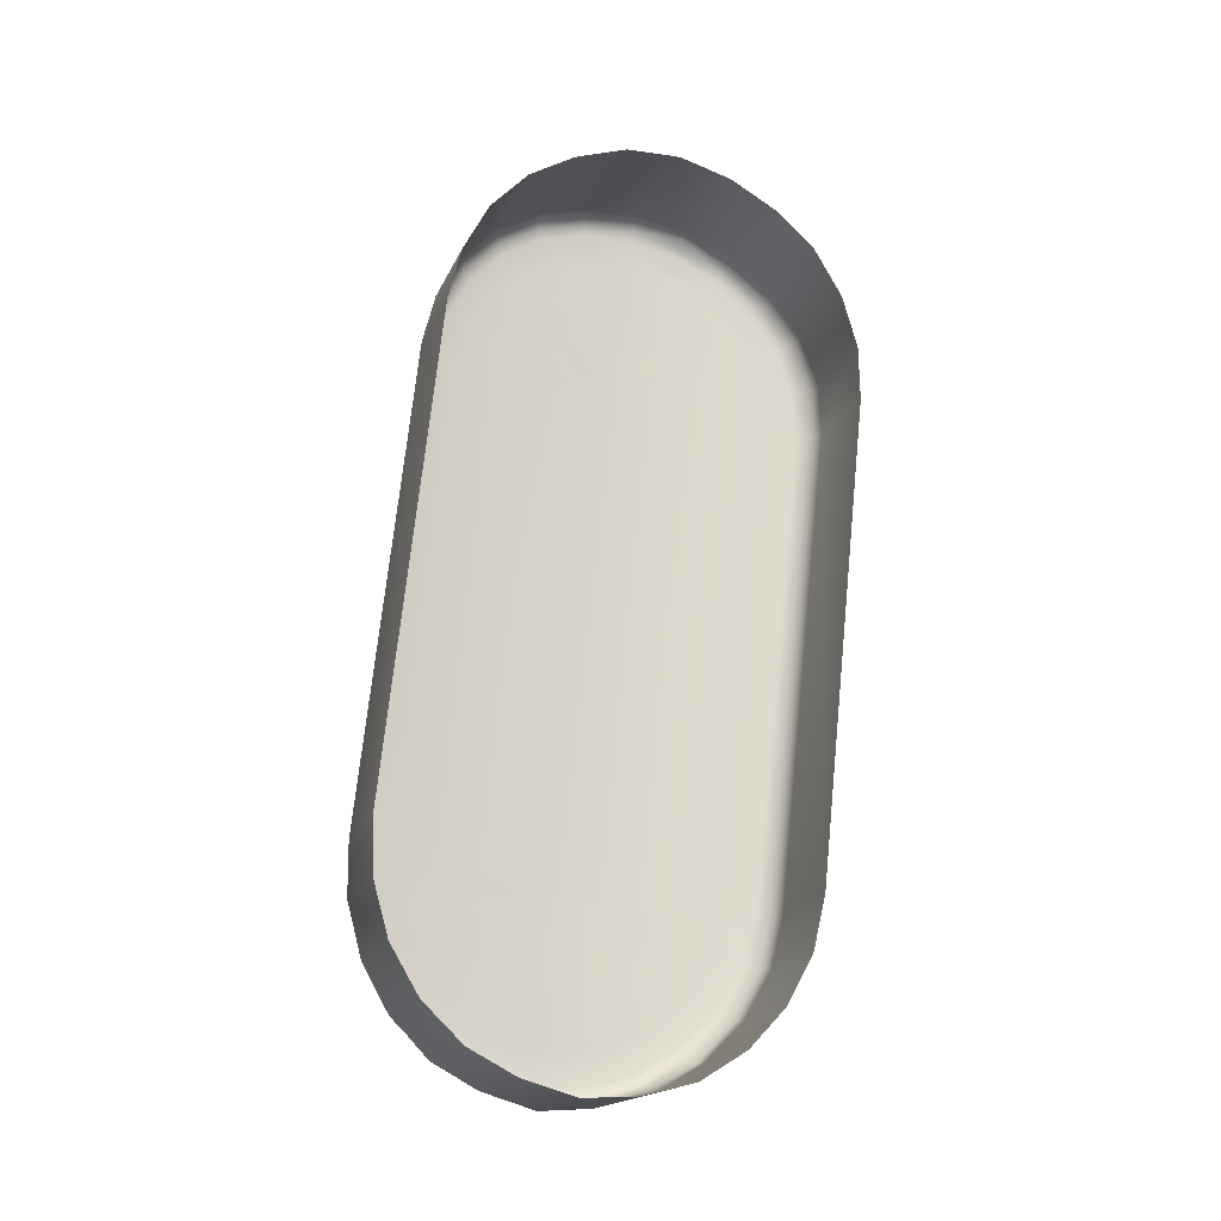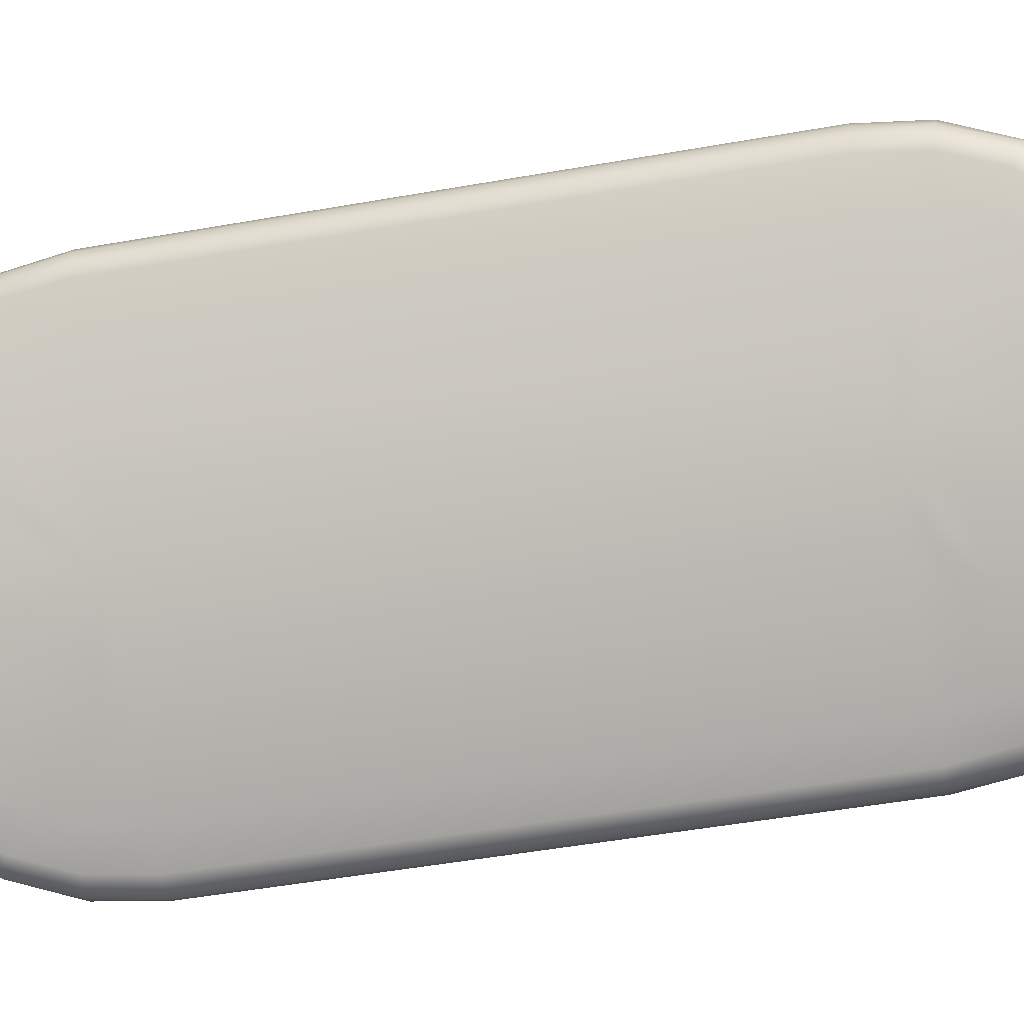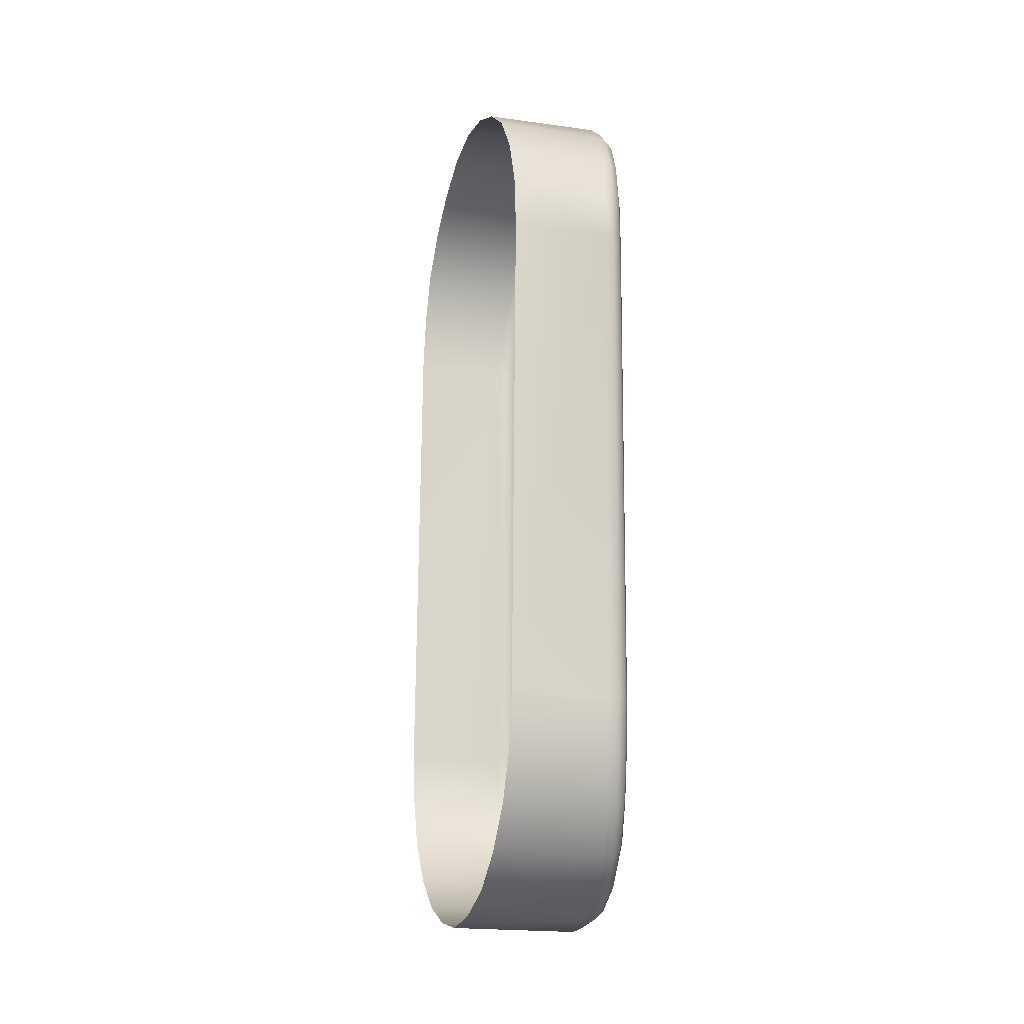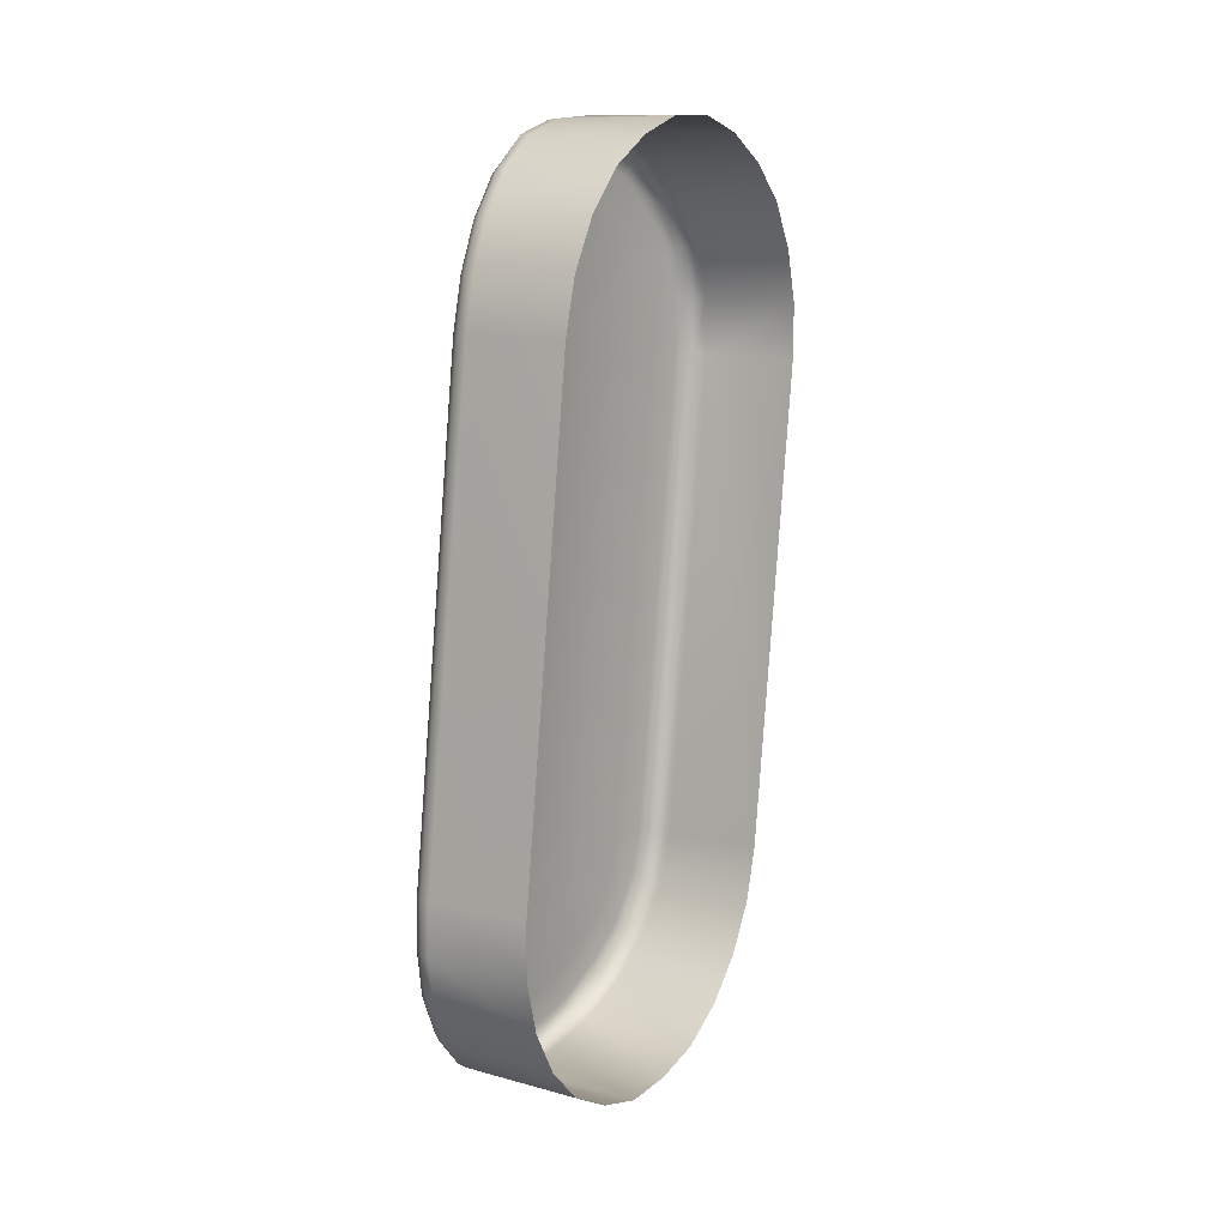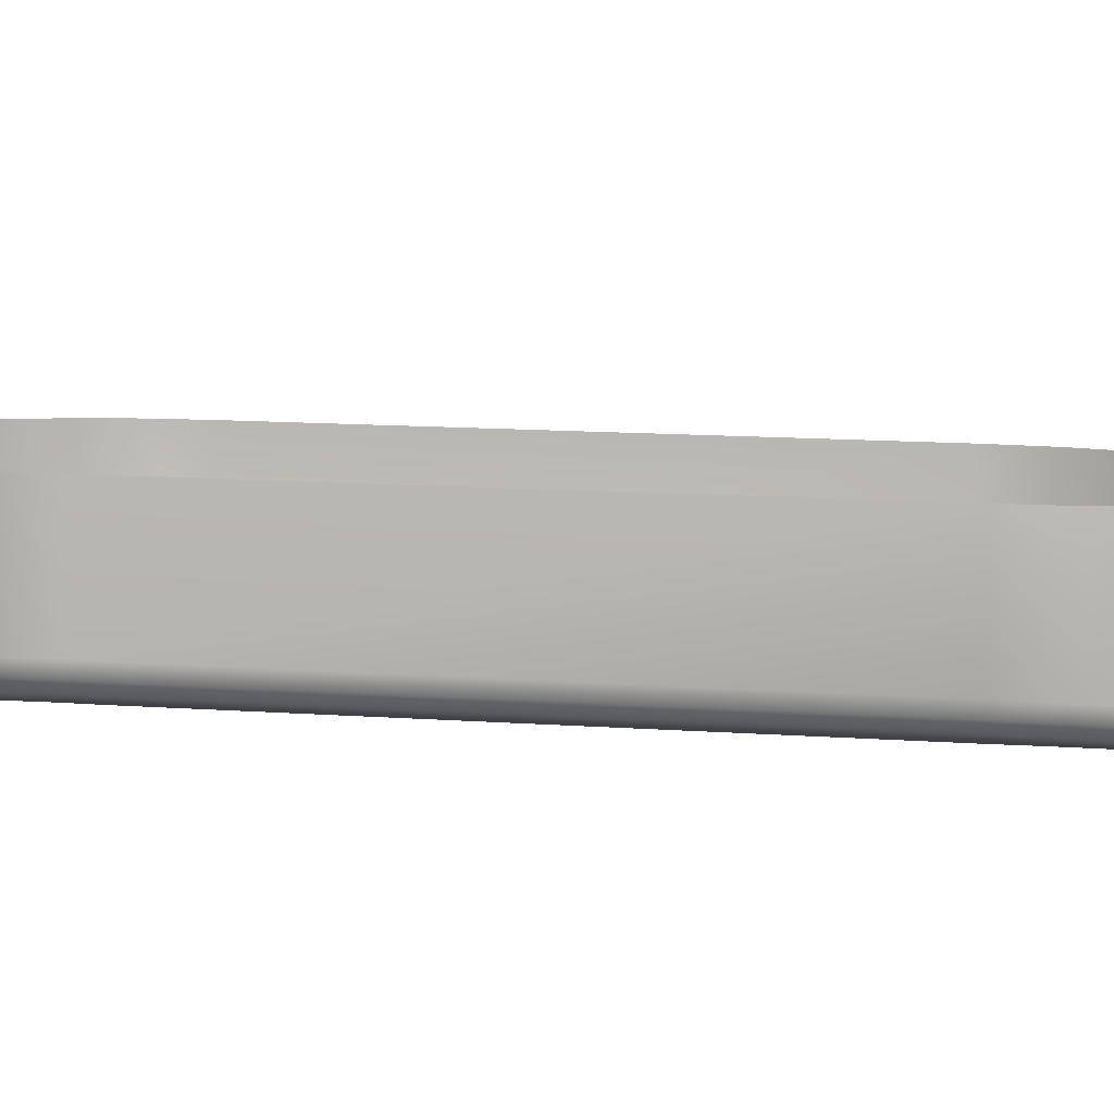
<metadata>
{"format":"obj","ext":"obj","renderer":"f3d","projection":"perspective","resolution":1024,"background":"white","views":[{"elev":-18.9,"azim":-132.6,"up":"+Z"},{"elev":-23.8,"azim":96.6,"up":"+Y"},{"elev":-22.9,"azim":-40.3,"up":"+Z"},{"elev":10.9,"azim":-172.9,"up":"+Z"},{"elev":71.9,"azim":90.2,"up":"+Y"}]}
</metadata>
<code>
o r_gripper_group1
v 0.01871 -0.006879 0.07808
v 0.02179 -0.008257 0.07813
v 0.02174 -0.008807 0.0764
v 0.01852 -0.007336 0.07637
v 0.02159 -0.009742 0.07492
v 0.01817 -0.008201 0.07485
v 0.02127 -0.01103 0.07373
v 0.01767 -0.009387 0.07364
v 0.02078 -0.01251 0.07294
v 0.01703 -0.01081 0.07284
v 0.02013 -0.01411 0.07244
v 0.01633 -0.01239 0.07237
v 0.01931 -0.01569 0.07258
v 0.0156 -0.014 0.07248
v 0.01845 -0.01716 0.07303
v 0.01488 -0.01554 0.07293
v 0.01758 -0.01842 0.07392
v 0.01424 -0.0169 0.07388
v 0.01685 -0.01943 0.07522
v 0.01372 -0.018 0.07518
v 0.01631 -0.02012 0.07677
v 0.01334 -0.01876 0.07676
v 0.01606 -0.02044 0.07846
v 0.01314 -0.01911 0.07848
v 0.01218 -0.02045 0.09435
v 0.01503 -0.02177 0.09442
v 0.01506 -0.02174 0.09619
v 0.01216 -0.0204 0.09616
v 0.01539 -0.02131 0.09792
v 0.01235 -0.01993 0.09787
v 0.01593 -0.02053 0.09945
v 0.0127 -0.01906 0.09939
v 0.01667 -0.01946 0.1007
v 0.01321 -0.01787 0.1005
v 0.01745 -0.01809 0.1016
v 0.01384 -0.01645 0.1014
v 0.01824 -0.01654 0.1019
v 0.01454 -0.01488 0.1019
v 0.01891 -0.01492 0.1018
v 0.01527 -0.01327 0.1018
v 0.01949 -0.01331 0.1013
v 0.01599 -0.01172 0.1012
v 0.01995 -0.01186 0.1004
v 0.01663 -0.01036 0.1004
v 0.02028 -0.01069 0.0991
v 0.01715 -0.009252 0.09906
v 0.02054 -0.00988 0.09748
v 0.01753 -0.008522 0.09748
v 0.02069 -0.009488 0.09582
v 0.01773 -0.008154 0.09576
v 0.01869 -0.006792 0.07983
v 0.02173 -0.008195 0.07986
v 0.02224 -0.009209 0.07824
v 0.02201 -0.01022 0.07839
v 0.02196 -0.0106 0.07709
v 0.0222 -0.009685 0.07672
v 0.0218 -0.0113 0.07602
v 0.02205 -0.01053 0.07535
v 0.02154 -0.01223 0.07516
v 0.02176 -0.01167 0.07432
v 0.02115 -0.01334 0.07453
v 0.0213 -0.01302 0.07354
v 0.02065 -0.01452 0.07419
v 0.02071 -0.01445 0.0732
v 0.02005 -0.01572 0.07423
v 0.01999 -0.01588 0.07323
v 0.01941 -0.01683 0.07458
v 0.01922 -0.01719 0.07363
v 0.0188 -0.0178 0.07532
v 0.01845 -0.01836 0.0745
v 0.01828 -0.01858 0.07622
v 0.01778 -0.01927 0.0756
v 0.01792 -0.0191 0.07737
v 0.01731 -0.01989 0.07706
v 0.01771 -0.01935 0.0787
v 0.01708 -0.0202 0.07858
v 0.01605 -0.02152 0.09452
v 0.01669 -0.02066 0.09464
v 0.01671 -0.02064 0.09597
v 0.01609 -0.02147 0.09612
v 0.01693 -0.02031 0.09722
v 0.01635 -0.02109 0.09766
v 0.01731 -0.01971 0.09839
v 0.01687 -0.02039 0.09899
v 0.01782 -0.01887 0.09929
v 0.0175 -0.0194 0.1001
v 0.01838 -0.01785 0.09997
v 0.01821 -0.01816 0.1009
v 0.01895 -0.01669 0.1002
v 0.01889 -0.01675 0.1012
v 0.01949 -0.01546 0.1002
v 0.01951 -0.01531 0.1012
v 0.01994 -0.01429 0.09986
v 0.02003 -0.01387 0.1007
v 0.02031 -0.01322 0.09911
v 0.02046 -0.01256 0.09988
v 0.0206 -0.01235 0.09809
v 0.02078 -0.01152 0.0987
v 0.02081 -0.01175 0.097
v 0.02102 -0.01076 0.09735
v 0.02093 -0.01145 0.09564
v 0.02117 -0.01043 0.09574
v 0.02218 -0.00912 0.0798
v 0.02198 -0.01016 0.07975
v 0.02155 -0.01183 0.07868
v 0.02149 -0.01208 0.07782
v 0.02136 -0.01254 0.07706
v 0.02115 -0.01315 0.07646
v 0.02087 -0.01387 0.0761
v 0.02052 -0.01467 0.07585
v 0.02014 -0.01547 0.07588
v 0.01974 -0.01622 0.07616
v 0.01936 -0.01687 0.07657
v 0.01904 -0.0174 0.07723
v 0.0188 -0.01775 0.07799
v 0.01869 -0.01792 0.07893
v 0.01766 -0.01925 0.09481
v 0.01767 -0.01921 0.09575
v 0.0178 -0.019 0.09656
v 0.01803 -0.01858 0.09735
v 0.01832 -0.01801 0.0979
v 0.01869 -0.01733 0.09835
v 0.01905 -0.01654 0.09858
v 0.01942 -0.01575 0.09851
v 0.01975 -0.01496 0.09829
v 0.02002 -0.01426 0.09779
v 0.02024 -0.01369 0.09715
v 0.0204 -0.01329 0.09634
v 0.0205 -0.01311 0.09549
v 0.02151 -0.01178 0.07955
v 0.02097 -0.0134 0.079
v 0.02094 -0.01354 0.07856
v 0.02086 -0.01374 0.07818
v 0.02075 -0.01405 0.07787
v 0.0206 -0.01442 0.07763
v 0.02042 -0.01482 0.07758
v 0.02023 -0.01522 0.07761
v 0.02004 -0.01558 0.07771
v 0.01987 -0.01591 0.0779
v 0.01972 -0.01619 0.0783
v 0.01961 -0.01637 0.07864
v 0.01954 -0.01645 0.07904
v 0.01853 -0.01777 0.09498
v 0.01852 -0.01777 0.09543
v 0.01857 -0.01765 0.09585
v 0.01868 -0.01743 0.09626
v 0.01881 -0.01715 0.09653
v 0.019 -0.0168 0.09676
v 0.01918 -0.01641 0.09685
v 0.01936 -0.016 0.0969
v 0.01953 -0.01561 0.09669
v 0.01968 -0.01526 0.09647
v 0.0198 -0.015 0.09617
v 0.01988 -0.01479 0.09578
v 0.01994 -0.01471 0.09535
v 0.02097 -0.01339 0.0794
v 0.02031 -0.01496 0.07924
v 0.01928 -0.01627 0.09518
v 0.02202 -0.008417 0.07984
v 0.02208 -0.008516 0.07815
v 0.02219 -0.008734 0.07982
v 0.02225 -0.008845 0.0782
v 0.02222 -0.00933 0.07659
v 0.02206 -0.009027 0.07646
v 0.02205 -0.01024 0.07512
v 0.02188 -0.009959 0.07501
v 0.02174 -0.01146 0.07399
v 0.02156 -0.01122 0.07376
v 0.02127 -0.01286 0.0732
v 0.02108 -0.01269 0.07299
v 0.02064 -0.01439 0.0728
v 0.02044 -0.01424 0.0726
v 0.01988 -0.01588 0.07283
v 0.01963 -0.01581 0.0726
v 0.01904 -0.01729 0.07332
v 0.01878 -0.01727 0.07317
v 0.01823 -0.0185 0.07426
v 0.01793 -0.01853 0.07398
v 0.01753 -0.01946 0.07543
v 0.01719 -0.01952 0.07529
v 0.01703 -0.0201 0.07688
v 0.01667 -0.02019 0.07682
v 0.01679 -0.02043 0.07856
v 0.01642 -0.02051 0.07852
v 0.01577 -0.02175 0.09445
v 0.0154 -0.02186 0.09449
v 0.02099 -0.00973 0.09582
v 0.02117 -0.01006 0.09578
v 0.01579 -0.02171 0.09616
v 0.01543 -0.0218 0.09618
v 0.0161 -0.02132 0.09781
v 0.01575 -0.0214 0.09788
v 0.01662 -0.02057 0.09926
v 0.0163 -0.02062 0.09935
v 0.0173 -0.01953 0.1004
v 0.017 -0.01953 0.1006
v 0.01805 -0.01822 0.1011
v 0.01777 -0.01822 0.1014
v 0.01879 -0.01677 0.1016
v 0.01854 -0.01667 0.1019
v 0.01944 -0.01521 0.1016
v 0.01922 -0.01507 0.1018
v 0.01999 -0.01369 0.101
v 0.01979 -0.0135 0.1013
v 0.02043 -0.01232 0.1002
v 0.02024 -0.01207 0.1003
v 0.02077 -0.0112 0.0989
v 0.02059 -0.0109 0.09903
v 0.02101 -0.01045 0.09741
v 0.02083 -0.01011 0.09748
f 2 4 1
f 3 6 4
f 5 8 6
f 7 10 8
f 9 12 10
f 12 13 14
f 14 15 16
f 16 17 18
f 18 19 20
f 20 21 22
f 22 23 24
f 26 28 25
f 27 30 28
f 29 32 30
f 31 34 32
f 33 36 34
f 35 38 36
f 38 39 40
f 40 41 42
f 42 43 44
f 44 45 46
f 46 47 48
f 48 49 50
f 52 1 51
f 54 56 53
f 55 58 56
f 57 60 58
f 60 61 62
f 62 63 64
f 64 65 66
f 66 67 68
f 67 70 68
f 70 71 72
f 72 73 74
f 74 75 76
f 78 80 77
f 79 82 80
f 81 84 82
f 83 86 84
f 86 87 88
f 87 90 88
f 90 91 92
f 92 93 94
f 94 95 96
f 95 98 96
f 98 99 100
f 100 101 102
f 103 54 53
f 54 106 55
f 106 57 55
f 107 59 57
f 108 61 59
f 61 110 63
f 110 65 63
f 111 67 65
f 67 113 69
f 69 114 71
f 71 115 73
f 115 75 73
f 117 79 78
f 118 81 79
f 119 83 81
f 120 85 83
f 85 122 87
f 122 89 87
f 123 91 89
f 91 125 93
f 125 95 93
f 95 127 97
f 97 128 99
f 128 101 99
f 130 54 104
f 105 132 106
f 106 133 107
f 107 134 108
f 134 109 108
f 135 110 109
f 136 111 110
f 111 138 112
f 112 139 113
f 139 114 113
f 114 141 115
f 115 142 116
f 117 144 118
f 118 145 119
f 119 146 120
f 146 121 120
f 121 148 122
f 148 123 122
f 123 150 124
f 150 125 124
f 151 126 125
f 126 153 127
f 127 154 128
f 128 155 129
f 130 131 105
f 131 157 132
f 132 157 133
f 133 157 134
f 134 157 135
f 135 157 136
f 136 157 137
f 137 157 138
f 138 157 139
f 139 157 140
f 140 157 141
f 141 157 142
f 143 158 144
f 144 158 145
f 145 158 146
f 146 158 147
f 147 158 148
f 148 158 149
f 149 158 150
f 150 158 151
f 151 158 152
f 152 158 153
f 153 158 154
f 154 158 155
f 156 157 131
f 26 24 23
f 51 49 52
f 75 77 76
f 102 104 103
f 116 78 75
f 104 129 130
f 143 116 142
f 129 156 130
f 157 143 142
f 155 157 156
f 2 159 160
f 160 161 162
f 162 103 53
f 53 163 162
f 163 160 162
f 160 3 2
f 56 165 163
f 163 166 164
f 164 5 3
f 60 165 58
f 165 168 166
f 166 7 5
f 62 167 60
f 167 170 168
f 168 9 7
f 64 169 62
f 169 172 170
f 170 11 9
f 66 171 64
f 173 172 171
f 174 11 172
f 68 173 66
f 175 174 173
f 176 13 174
f 70 175 68
f 177 176 175
f 178 15 176
f 72 177 70
f 179 178 177
f 180 17 178
f 74 179 72
f 181 180 179
f 182 19 180
f 74 183 181
f 183 182 181
f 182 23 21
f 76 185 183
f 185 184 183
f 184 26 23
f 52 187 159
f 159 188 161
f 188 103 161
f 77 189 185
f 189 186 185
f 186 27 26
f 80 191 189
f 189 192 190
f 190 29 27
f 84 191 82
f 191 194 192
f 192 31 29
f 86 193 84
f 193 196 194
f 194 33 31
f 86 197 195
f 195 198 196
f 196 35 33
f 88 199 197
f 199 198 197
f 198 37 35
f 92 199 90
f 201 200 199
f 202 37 200
f 94 201 92
f 203 202 201
f 204 39 202
f 96 203 94
f 205 204 203
f 206 41 204
f 96 207 205
f 207 206 205
f 208 43 206
f 100 207 98
f 209 208 207
f 210 45 208
f 102 209 100
f 188 210 209
f 187 47 210
f 2 3 4
f 3 5 6
f 5 7 8
f 7 9 10
f 9 11 12
f 12 11 13
f 14 13 15
f 16 15 17
f 18 17 19
f 20 19 21
f 22 21 23
f 26 27 28
f 27 29 30
f 29 31 32
f 31 33 34
f 33 35 36
f 35 37 38
f 38 37 39
f 40 39 41
f 42 41 43
f 44 43 45
f 46 45 47
f 48 47 49
f 52 2 1
f 54 55 56
f 55 57 58
f 57 59 60
f 60 59 61
f 62 61 63
f 64 63 65
f 66 65 67
f 67 69 70
f 70 69 71
f 72 71 73
f 74 73 75
f 78 79 80
f 79 81 82
f 81 83 84
f 83 85 86
f 86 85 87
f 87 89 90
f 90 89 91
f 92 91 93
f 94 93 95
f 95 97 98
f 98 97 99
f 100 99 101
f 103 104 54
f 54 105 106
f 106 107 57
f 107 108 59
f 108 109 61
f 61 109 110
f 110 111 65
f 111 112 67
f 67 112 113
f 69 113 114
f 71 114 115
f 115 116 75
f 117 118 79
f 118 119 81
f 119 120 83
f 120 121 85
f 85 121 122
f 122 123 89
f 123 124 91
f 91 124 125
f 125 126 95
f 95 126 127
f 97 127 128
f 128 129 101
f 130 105 54
f 105 131 132
f 106 132 133
f 107 133 134
f 134 135 109
f 135 136 110
f 136 137 111
f 111 137 138
f 112 138 139
f 139 140 114
f 114 140 141
f 115 141 142
f 117 143 144
f 118 144 145
f 119 145 146
f 146 147 121
f 121 147 148
f 148 149 123
f 123 149 150
f 150 151 125
f 151 152 126
f 126 152 153
f 127 153 154
f 128 154 155
f 130 156 131
f 26 25 24
f 51 50 49
f 75 78 77
f 102 101 104
f 116 117 78
f 104 101 129
f 143 117 116
f 129 155 156
f 157 158 143
f 155 158 157
f 2 52 159
f 160 159 161
f 162 161 103
f 53 56 163
f 163 164 160
f 160 164 3
f 56 58 165
f 163 165 166
f 164 166 5
f 60 167 165
f 165 167 168
f 166 168 7
f 62 169 167
f 167 169 170
f 168 170 9
f 64 171 169
f 169 171 172
f 170 172 11
f 66 173 171
f 173 174 172
f 174 13 11
f 68 175 173
f 175 176 174
f 176 15 13
f 70 177 175
f 177 178 176
f 178 17 15
f 72 179 177
f 179 180 178
f 180 19 17
f 74 181 179
f 181 182 180
f 182 21 19
f 74 76 183
f 183 184 182
f 182 184 23
f 76 77 185
f 185 186 184
f 184 186 26
f 52 49 187
f 159 187 188
f 188 102 103
f 77 80 189
f 189 190 186
f 186 190 27
f 80 82 191
f 189 191 192
f 190 192 29
f 84 193 191
f 191 193 194
f 192 194 31
f 86 195 193
f 193 195 196
f 194 196 33
f 86 88 197
f 195 197 198
f 196 198 35
f 88 90 199
f 199 200 198
f 198 200 37
f 92 201 199
f 201 202 200
f 202 39 37
f 94 203 201
f 203 204 202
f 204 41 39
f 96 205 203
f 205 206 204
f 206 43 41
f 96 98 207
f 207 208 206
f 208 45 43
f 100 209 207
f 209 210 208
f 210 47 45
f 102 188 209
f 188 187 210
f 187 49 47

</code>
